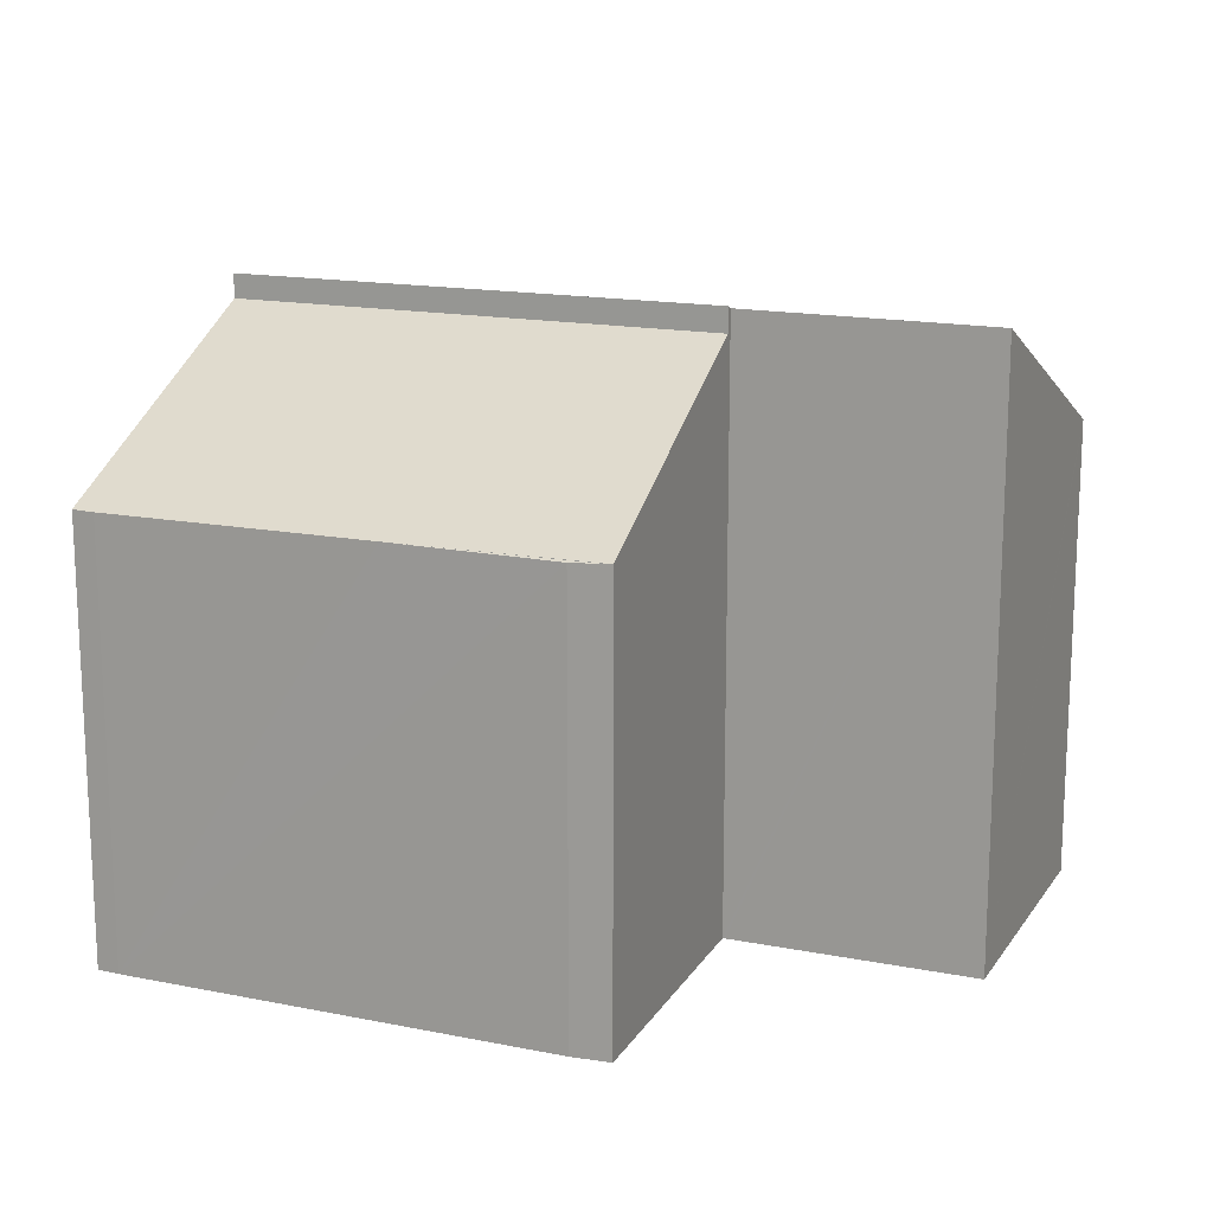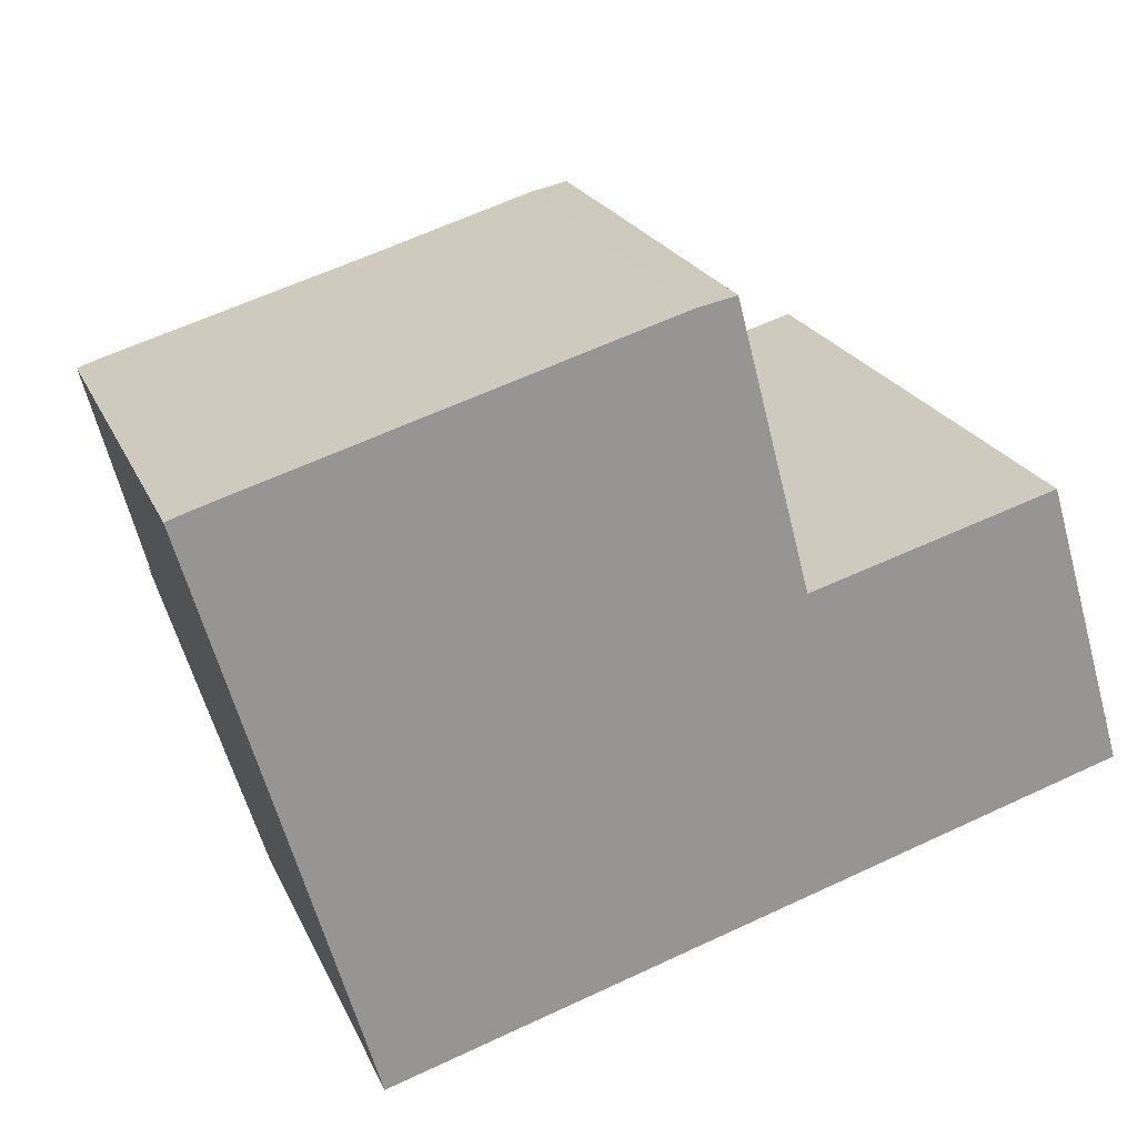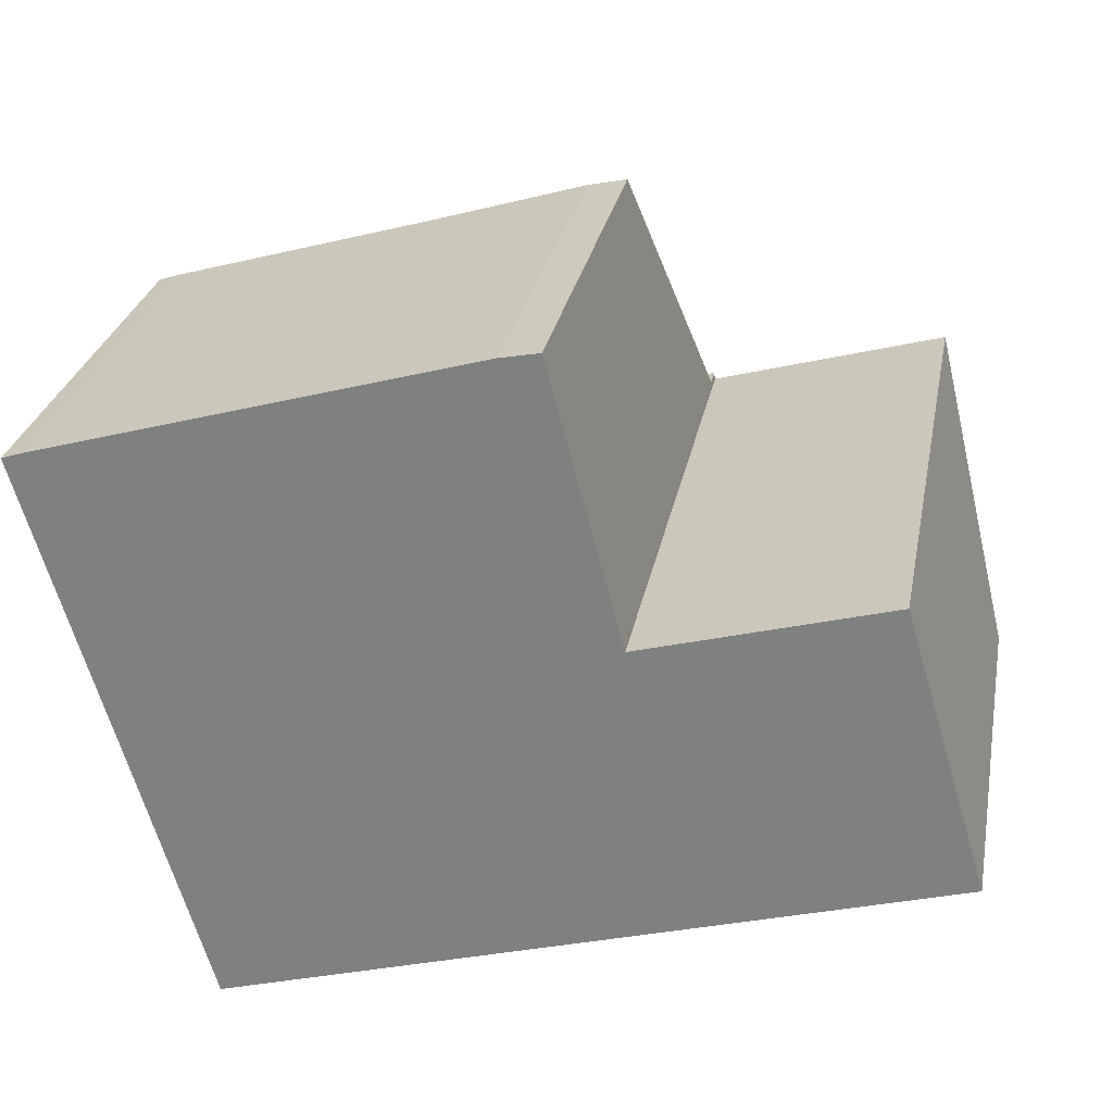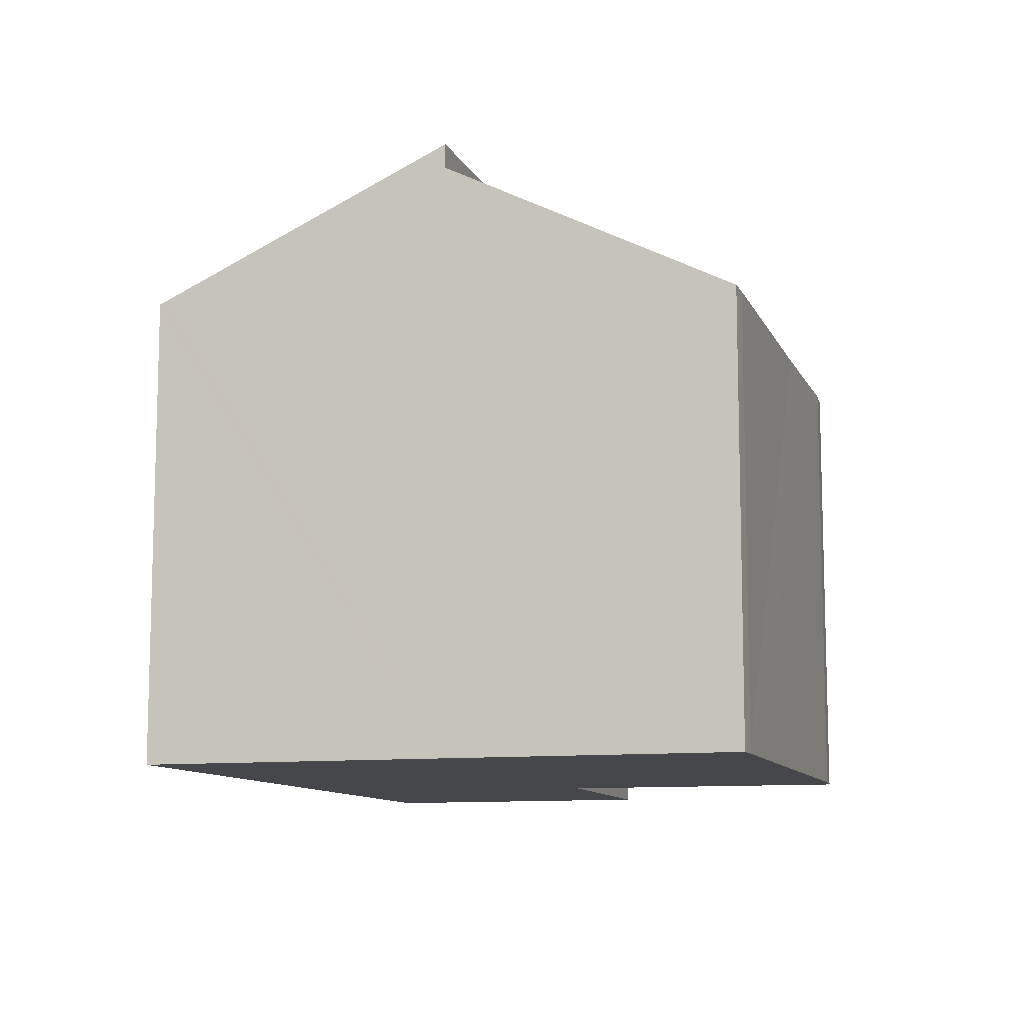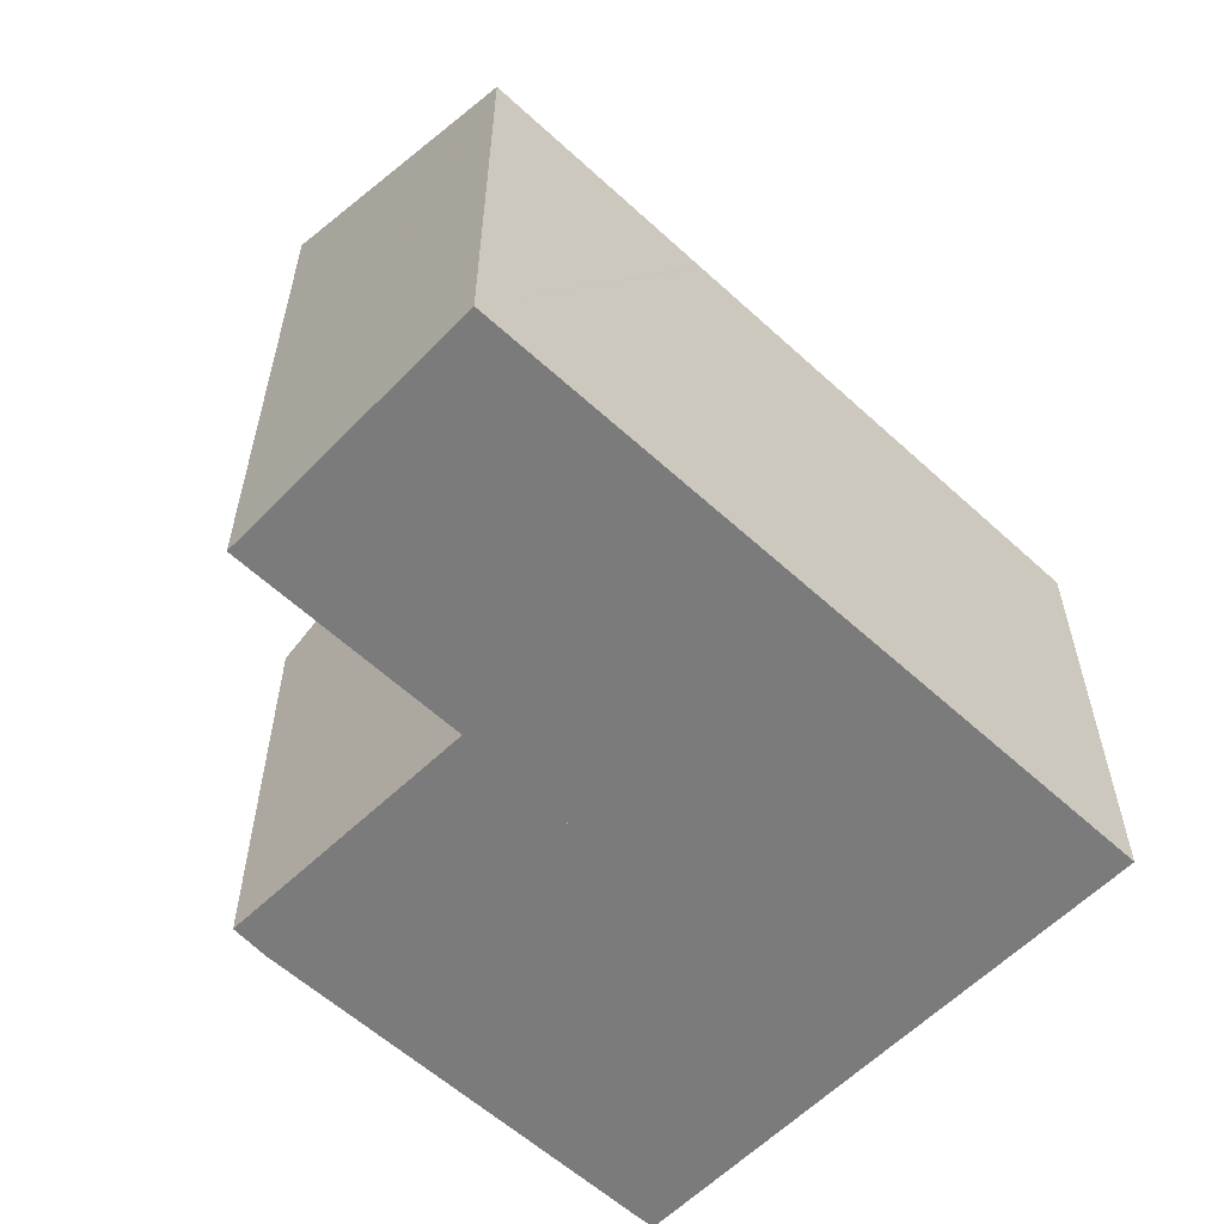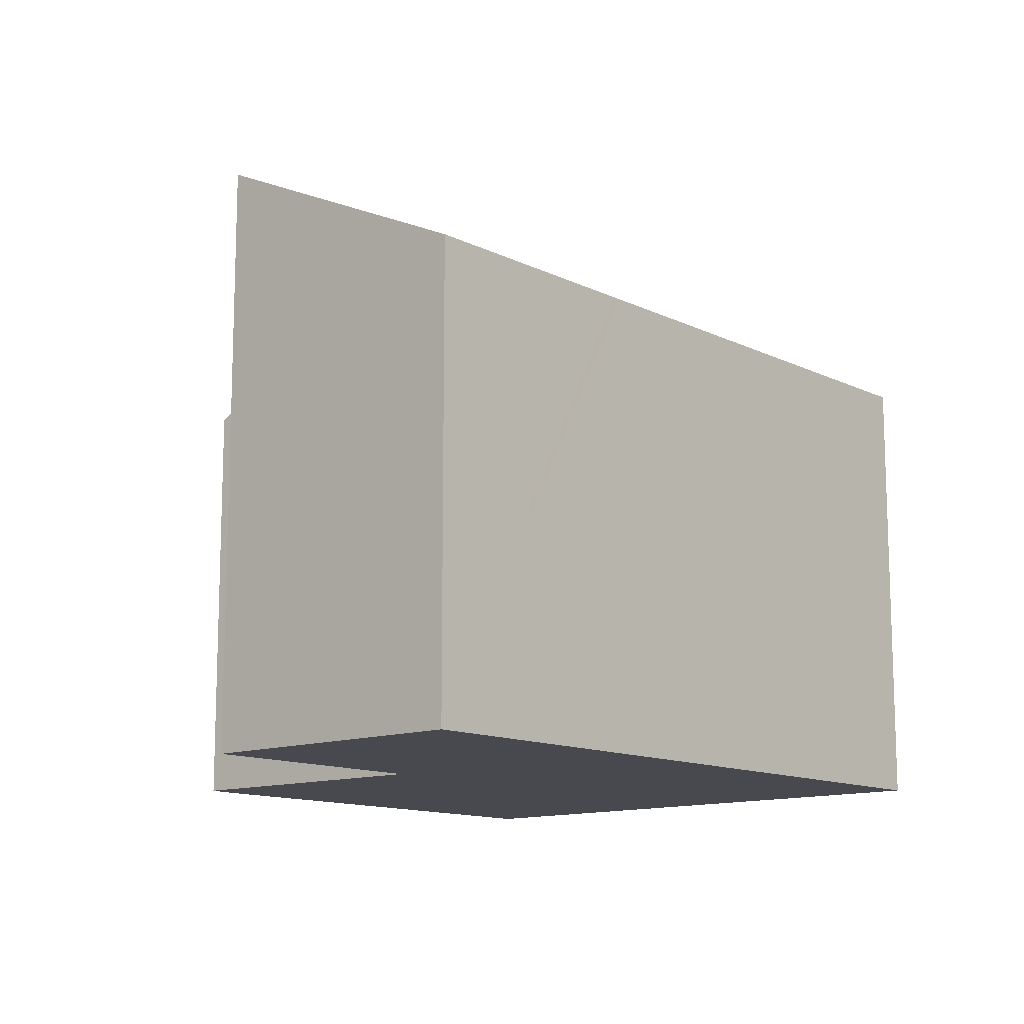
<metadata>
{"format":"obj","ext":"obj","renderer":"f3d","projection":"perspective","resolution":1024,"background":"white","views":[{"elev":15.7,"azim":6.4,"up":"+Y"},{"elev":21.9,"azim":-19.2,"up":"+Z"},{"elev":28.1,"azim":10.8,"up":"+Z"},{"elev":-10.4,"azim":-89.6,"up":"+Y"},{"elev":-58.4,"azim":120.0,"up":"+Y"},{"elev":-12.6,"azim":114.9,"up":"+Y"}]}
</metadata>
<code>
v  3.52 9.921 -12
v  8.414 9.882 -10.63
v  3.544 9.883 -12.08
v  1.73 12.84 -5.875
v  12.01 12.84 -2.815
v  11.16 9.883 -9.809
v  11.66 9.883 -9.661
v  12.04 12.78 -2.942
v  13.7 9.883 -9.053
v  13.88 9.883 -9.002
v  14.09 9.882 -8.94
v  19.02 9.883 -7.471
v  12.09 12.78 -2.927
v  19 9.905 -7.425
v  17.23 12.75 -1.464
v  17.23 8.964e-17 -1.464
v  19.02 4.575e-16 -7.471
v  19 4.547e-16 -7.425
v  12.01 1.724e-16 -2.815
v  12.04 1.801e-16 -2.942
v  14.09 5.474e-16 -8.94
v  8.414 6.508e-16 -10.63
v  3.544 7.395e-16 -12.08
v  13.88 5.512e-16 -9.002
v  11.16 6.006e-16 -9.809
v  11.66 5.916e-16 -9.661
v  13.7 5.543e-16 -9.053
v  1.73 3.597e-16 -5.875
v  3.52 7.345e-16 -12
v  12.09 1.792e-16 -2.927
v  6.158 9.28 1.8
v  9.65 9.271 2.851
v  10.36 9.304 2.991
v  1.382 11.71 -4.684
v  12.01 12.32 -2.815
v  1.73 12.33 -5.875
v  0 9.27 5.676e-16
v  0.46 9.263 0.152
v  11.55 11.41 -1.067
v  10.47 9.31 3.014
v  0.46 -9.307e-18 0.152
v  9.65 -1.746e-16 2.851
v  6.158 -1.102e-16 1.8
v  10.47 -1.846e-16 3.014
v  10.36 -1.831e-16 2.991
v  0 0 0
v  11.55 6.533e-17 -1.067
v  1.382 2.868e-16 -4.684
g defaultobject
f 1 2 3
f 2 1 4
f 2 4 5
f 2 5 6
f 6 5 7
f 7 5 8
f 7 8 9
f 9 8 10
f 10 8 11
f 8 12 11
f 12 8 13
f 12 13 14
f 14 13 15
f 16 14 15
f 14 16 12
f 12 16 17
f 17 16 18
f 19 8 5
f 8 19 20
f 17 11 12
f 11 17 10
f 10 17 9
f 9 17 7
f 7 17 6
f 6 17 2
f 2 17 3
f 3 17 21
f 3 21 22
f 3 22 23
f 22 21 24
f 22 24 25
f 25 24 26
f 26 24 27
f 1 28 4
f 28 1 3
f 28 3 23
f 28 23 29
f 28 5 4
f 5 28 19
f 8 15 13
f 15 8 20
f 15 20 30
f 15 30 16
f 17 18 21
f 24 20 27
f 20 24 30
f 30 24 21
f 30 21 16
f 16 21 18
f 22 29 23
f 29 22 28
f 28 22 19
f 19 22 25
f 19 25 26
f 19 26 20
f 20 26 27
f 31 32 33
f 34 35 36
f 35 34 37
f 35 37 38
f 35 38 31
f 35 31 39
f 39 31 40
f 41 31 38
f 31 41 32
f 32 41 42
f 42 41 43
f 42 33 32
f 33 42 40
f 40 42 44
f 44 42 45
f 46 38 37
f 38 46 41
f 39 19 35
f 19 39 40
f 19 40 44
f 19 44 47
f 35 28 36
f 28 35 19
f 28 34 36
f 34 28 37
f 37 28 46
f 46 28 48
f 45 47 44
f 47 45 42
f 47 42 43
f 47 43 19
f 19 43 41
f 19 41 28
f 28 41 48
f 48 41 46

</code>
